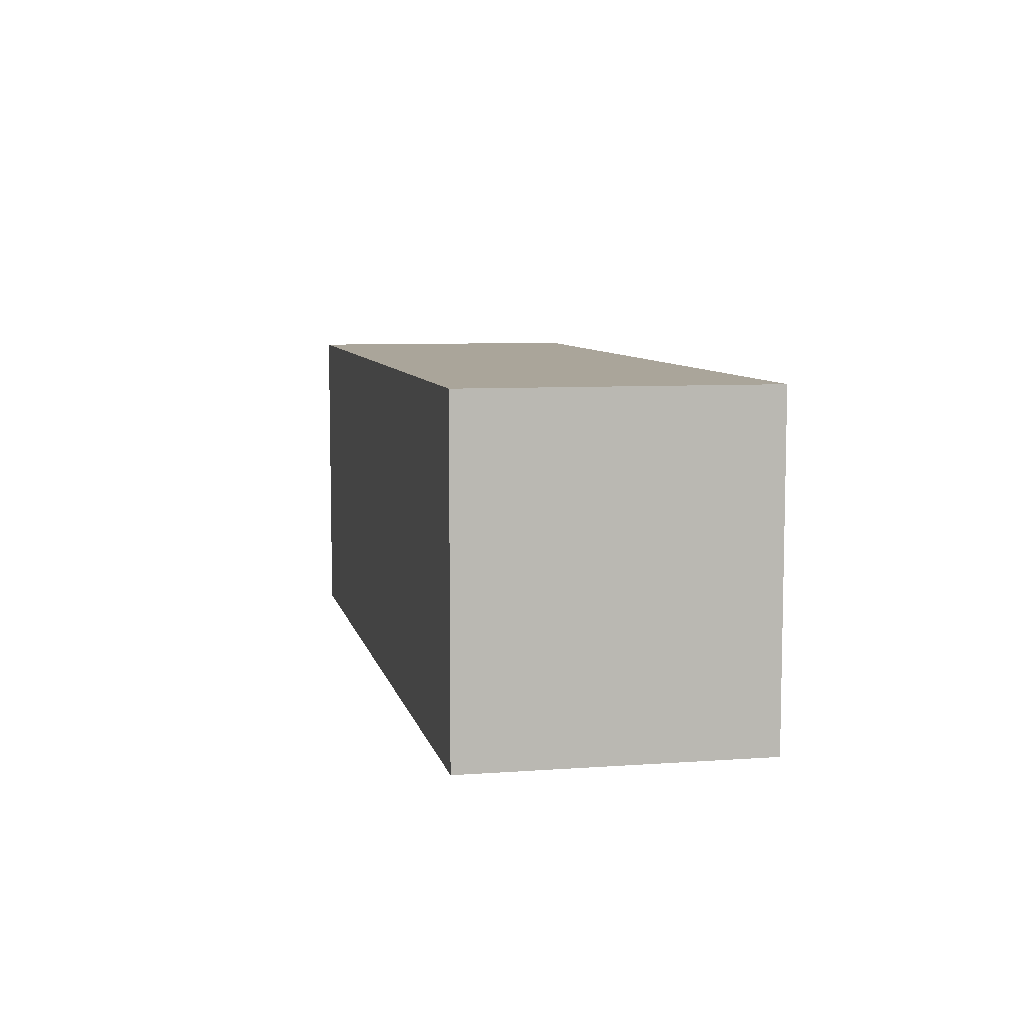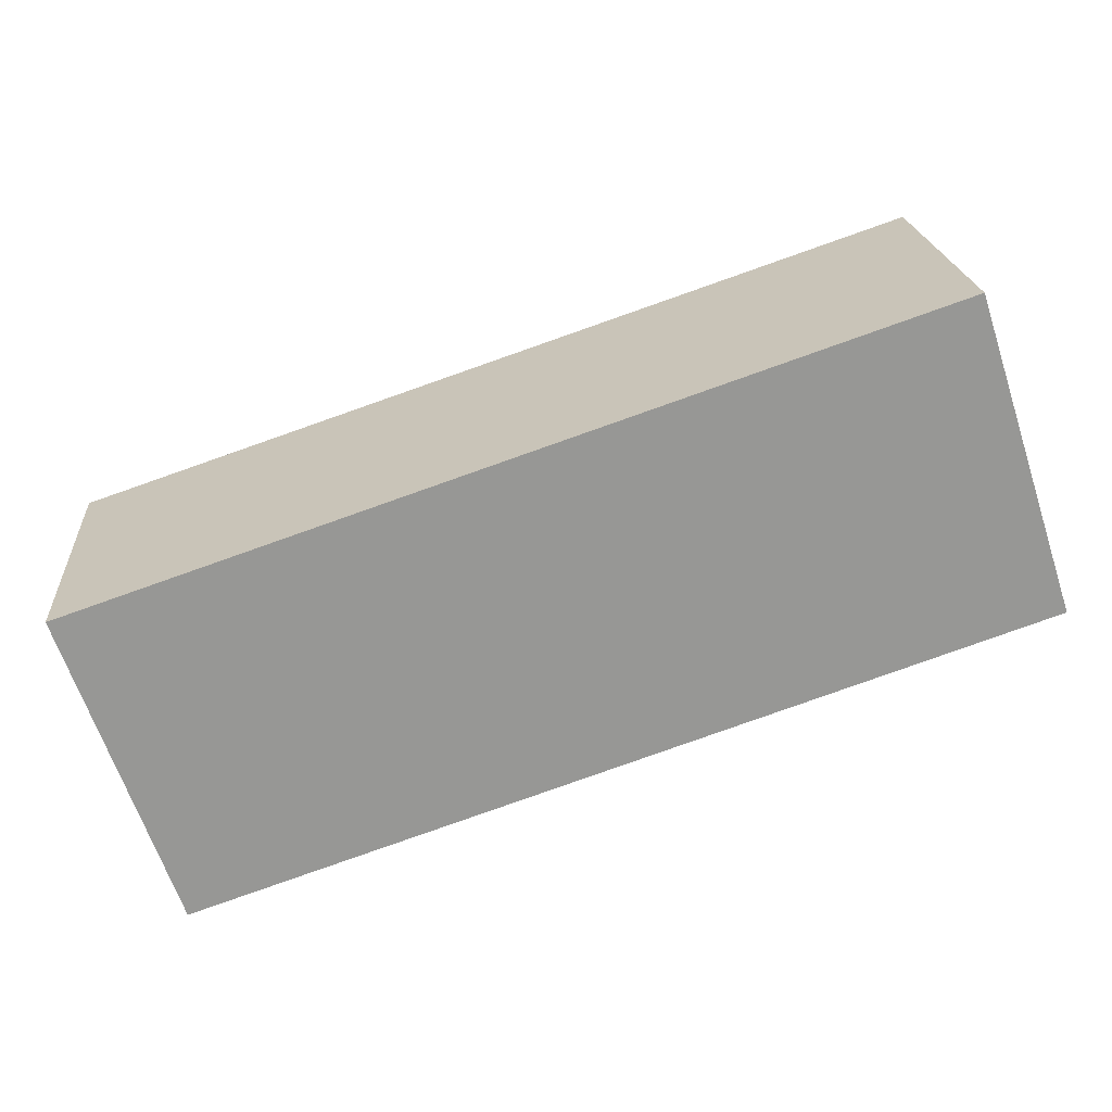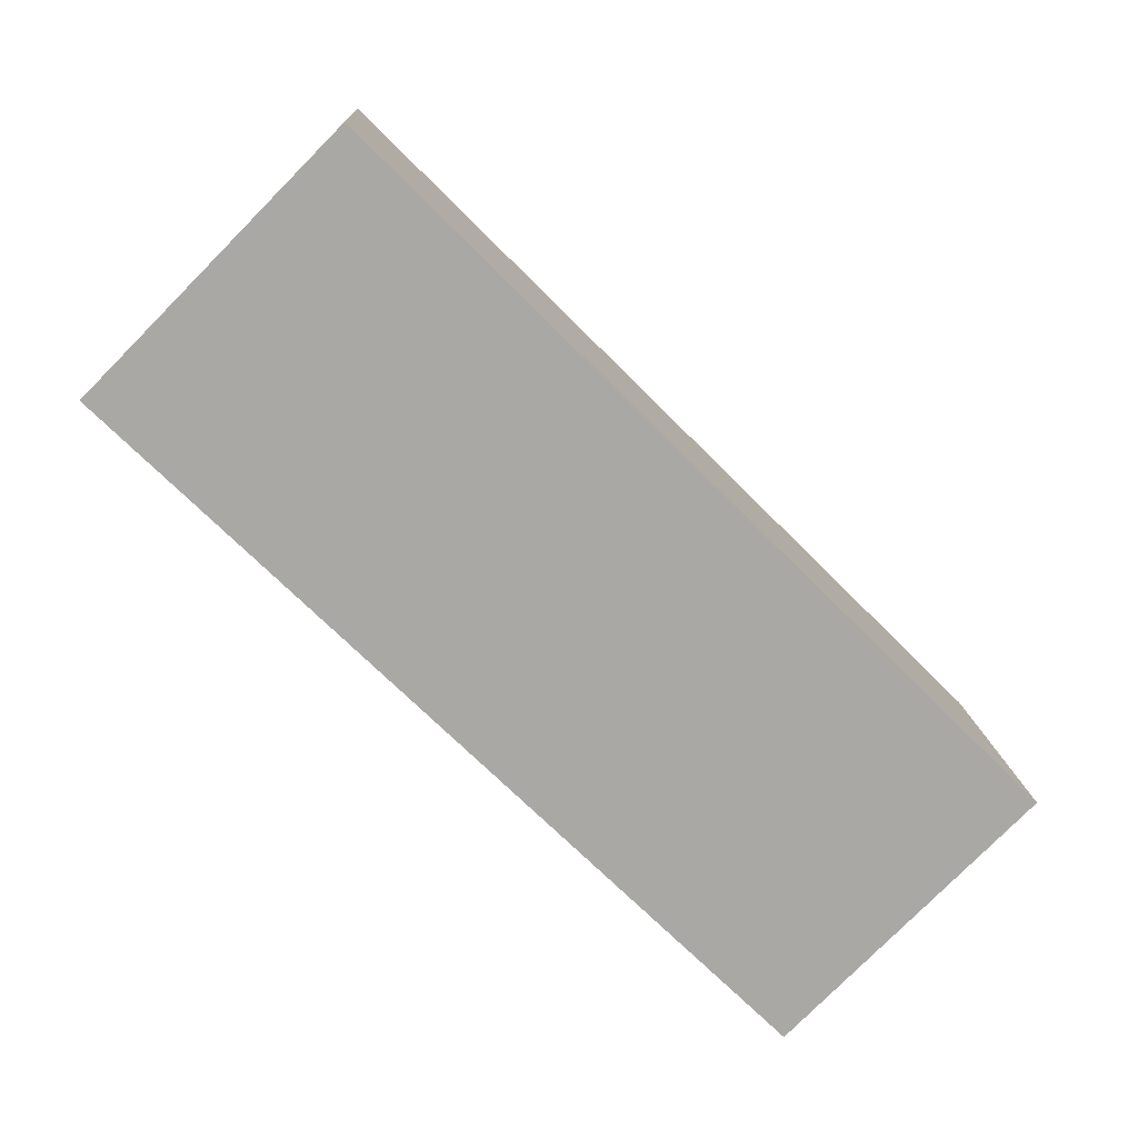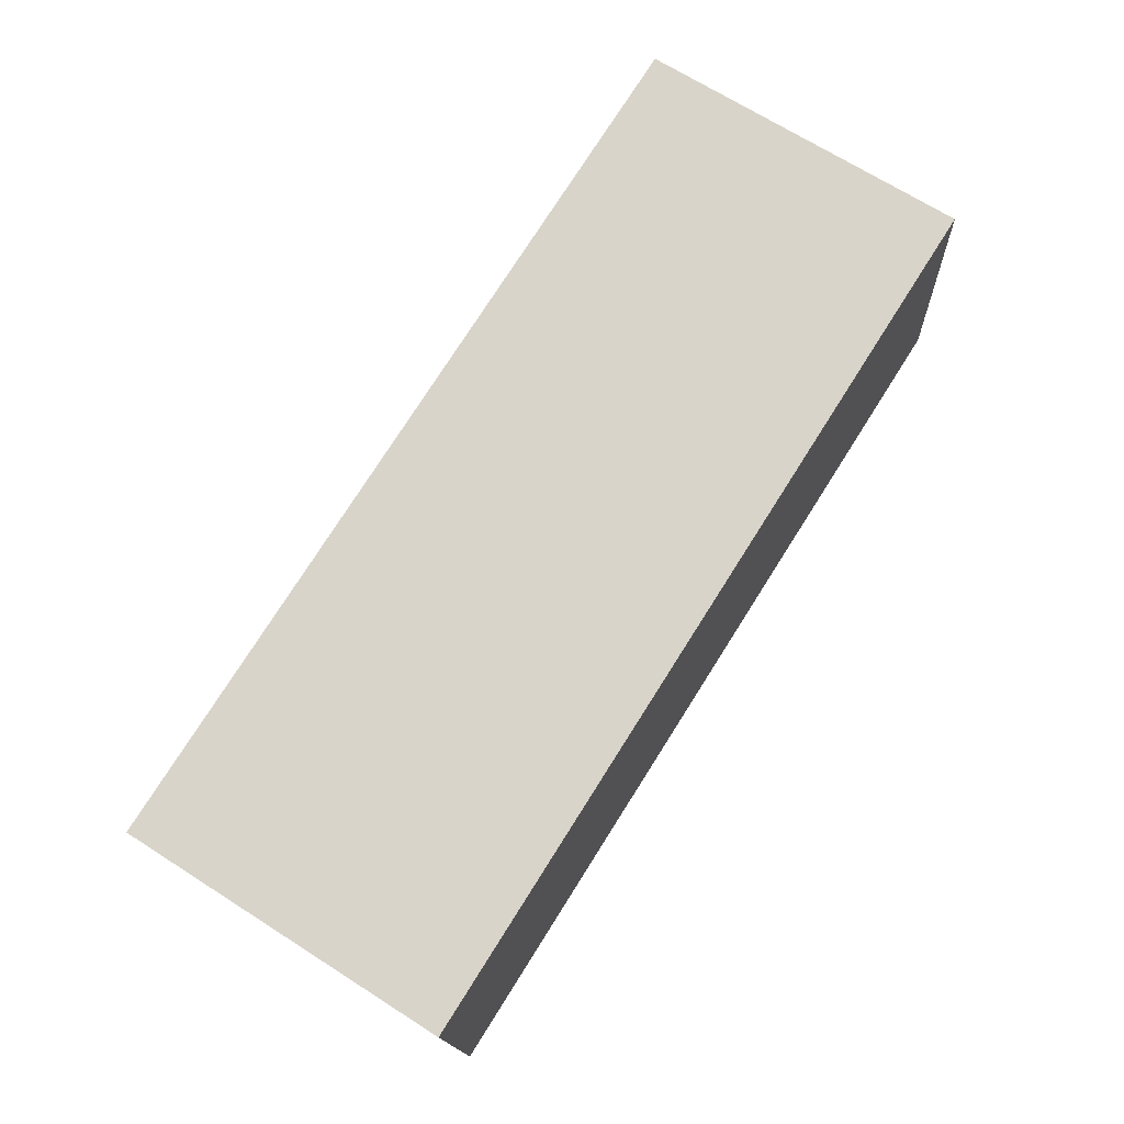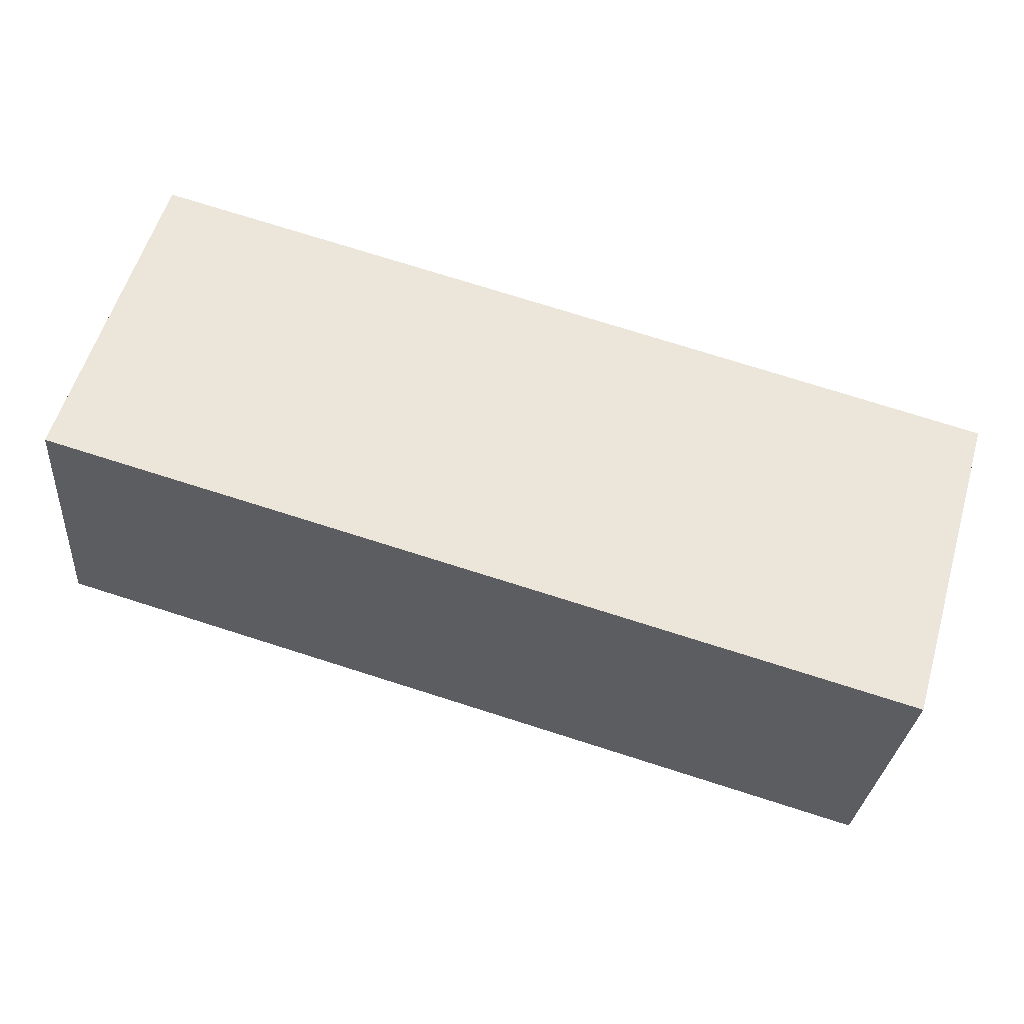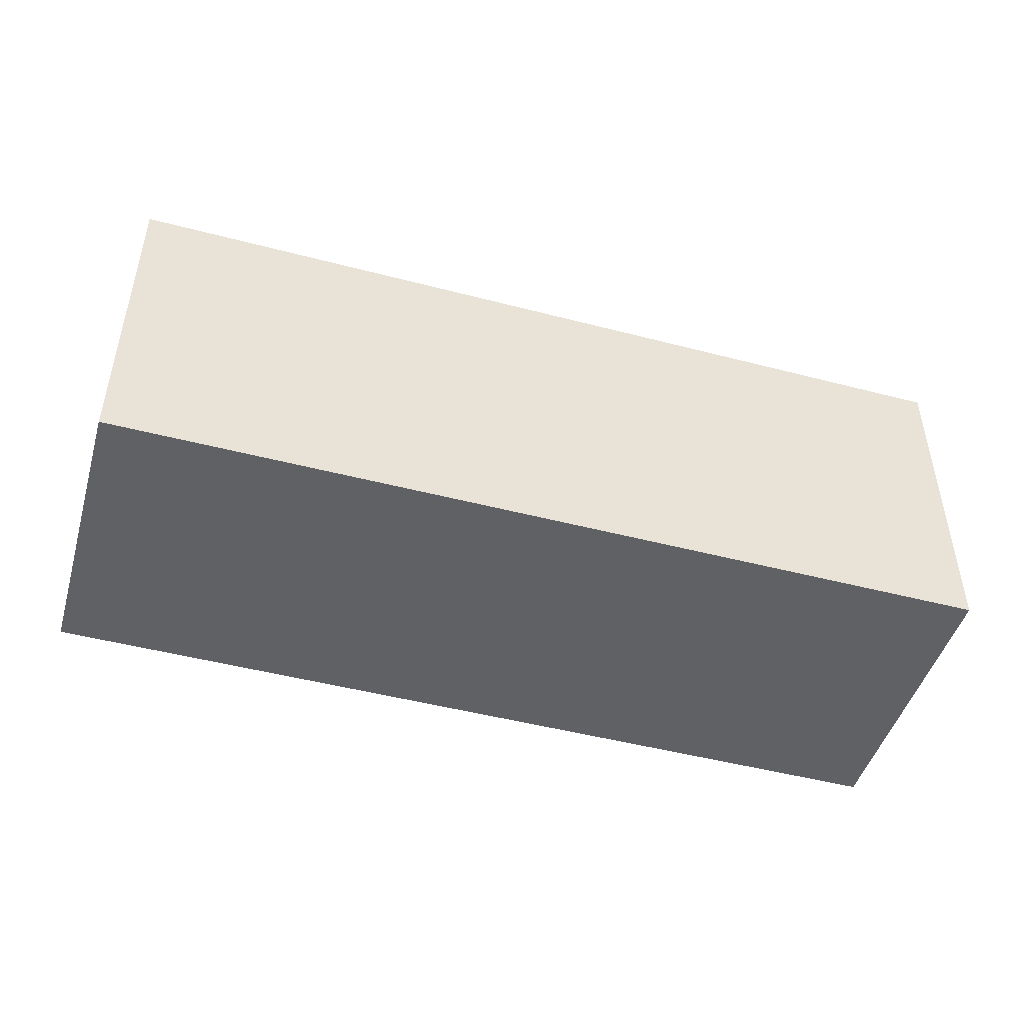
<metadata>
{"format":"obj","ext":"obj","renderer":"f3d","projection":"perspective","resolution":1024,"background":"white","views":[{"elev":7.6,"azim":-96.3,"up":"+Y"},{"elev":-65.9,"azim":-161.5,"up":"+Z"},{"elev":-78.9,"azim":135.2,"up":"+Z"},{"elev":69.3,"azim":122.5,"up":"+Z"},{"elev":57.9,"azim":16.5,"up":"+Z"},{"elev":-46.8,"azim":-11.0,"up":"+Y"}]}
</metadata>
<code>
v  1.096 13.27 11.85
v  6.865 13.27 -0.6907
v  0.0002825 13.27 -0.0004197
v  9.535 13.27 -0.9591
v  2.744 13.27 11.69
v  24.88 13.27 -2.501
v  4.945 13.27 11.47
v  8.234 13.27 11.15
v  11.55 13.27 10.83
v  16.24 13.27 10.38
v  20.17 13.27 9.996
v  27.37 13.27 -2.75
v  35.51 13.27 -3.569
v  23.01 13.27 9.723
v  25.84 13.27 9.447
v  29.01 13.27 9.141
v  36.53 13.27 8.411
v  33.68 13.27 8.688
v  0 0 0
v  1.095 -7.254e-16 11.85
v  2.743 -7.156e-16 11.69
v  4.944 -7.026e-16 11.47
v  8.234 -6.83e-16 11.15
v  11.55 -6.634e-16 10.83
v  16.24 -6.355e-16 10.38
v  20.17 -6.121e-16 9.997
v  23.01 -5.954e-16 9.723
v  25.84 -5.785e-16 9.448
v  29.01 -5.597e-16 9.141
v  33.68 -5.32e-16 8.688
v  36.53 -5.15e-16 8.411
v  35.51 2.185e-16 -3.569
v  27.37 1.684e-16 -2.75
v  24.88 1.531e-16 -2.501
v  9.534 5.87e-17 -0.9587
v  6.864 4.227e-17 -0.6903
g defaultobject
f 1 2 3
f 2 1 4
f 4 1 5
f 4 5 6
f 6 5 7
f 6 7 8
f 6 8 9
f 6 9 10
f 6 10 11
f 6 11 12
f 12 11 13
f 13 11 14
f 13 14 15
f 13 15 16
f 13 16 17
f 17 16 18
f 1 19 20
f 19 1 3
f 21 1 20
f 1 21 5
f 22 5 21
f 5 22 7
f 23 7 22
f 7 23 8
f 24 8 23
f 8 24 9
f 25 9 24
f 9 25 10
f 26 10 25
f 10 26 11
f 27 11 26
f 11 27 14
f 28 14 27
f 14 28 15
f 29 15 28
f 15 29 16
f 30 16 29
f 16 30 18
f 31 18 30
f 18 31 17
f 32 17 31
f 17 32 13
f 12 32 33
f 32 12 13
f 6 33 34
f 33 6 12
f 4 34 35
f 34 4 6
f 2 35 36
f 35 2 4
f 3 36 19
f 36 3 2
f 19 21 20
f 21 19 22
f 22 19 23
f 23 19 36
f 23 36 24
f 24 36 25
f 25 36 35
f 25 35 34
f 25 34 26
f 26 34 27
f 27 34 28
f 28 34 29
f 29 34 30
f 30 34 33
f 30 33 32
f 30 32 31

</code>
